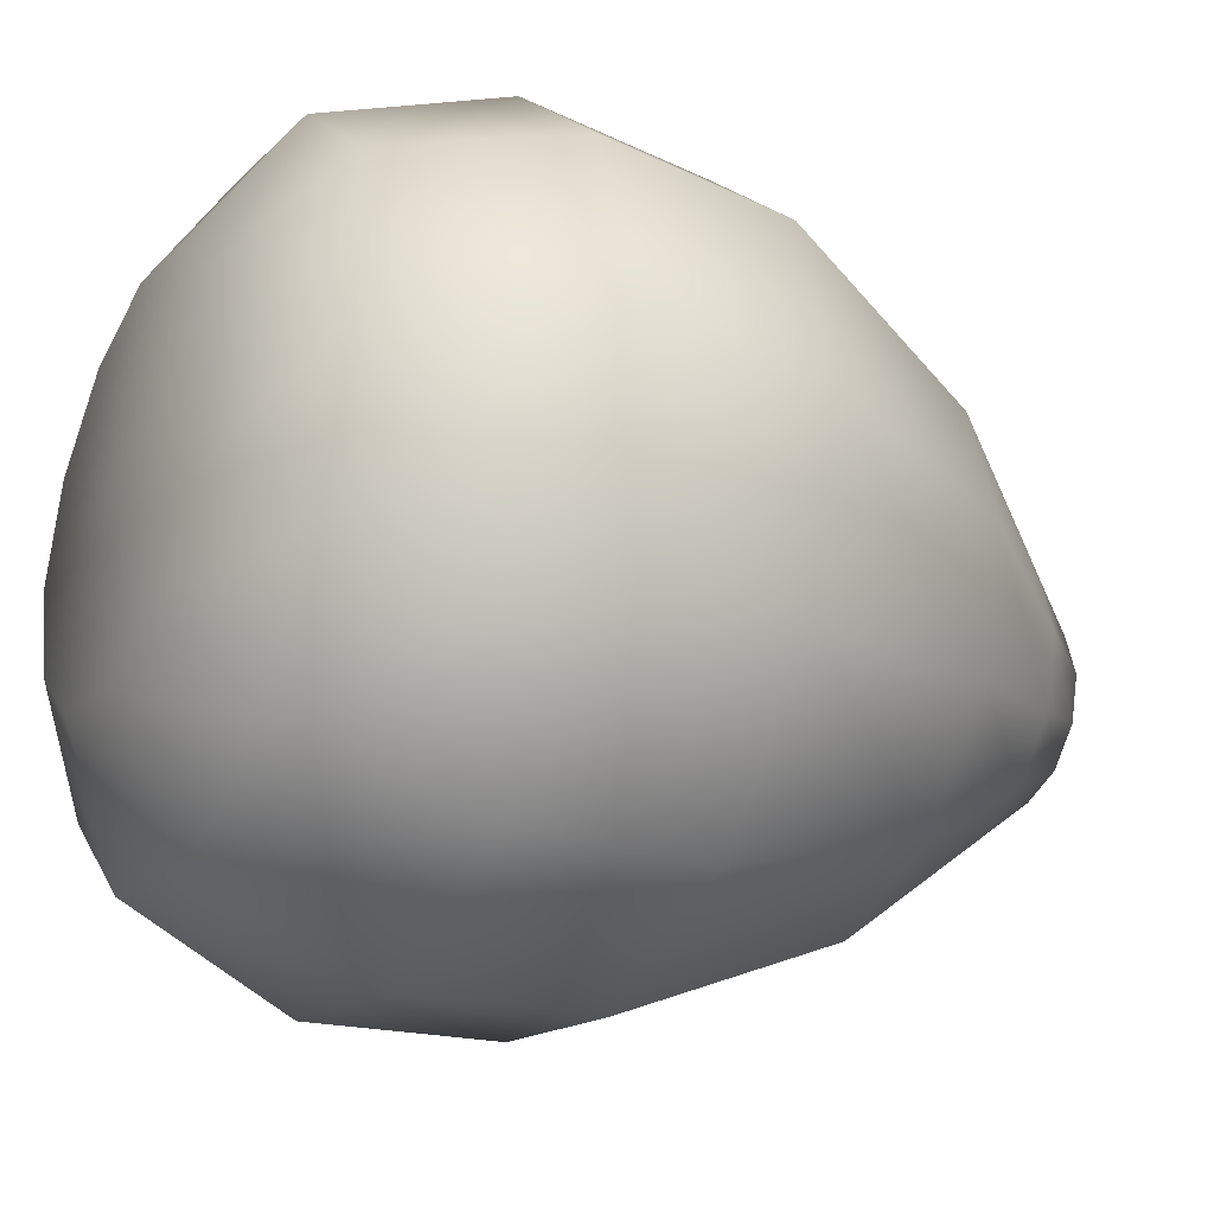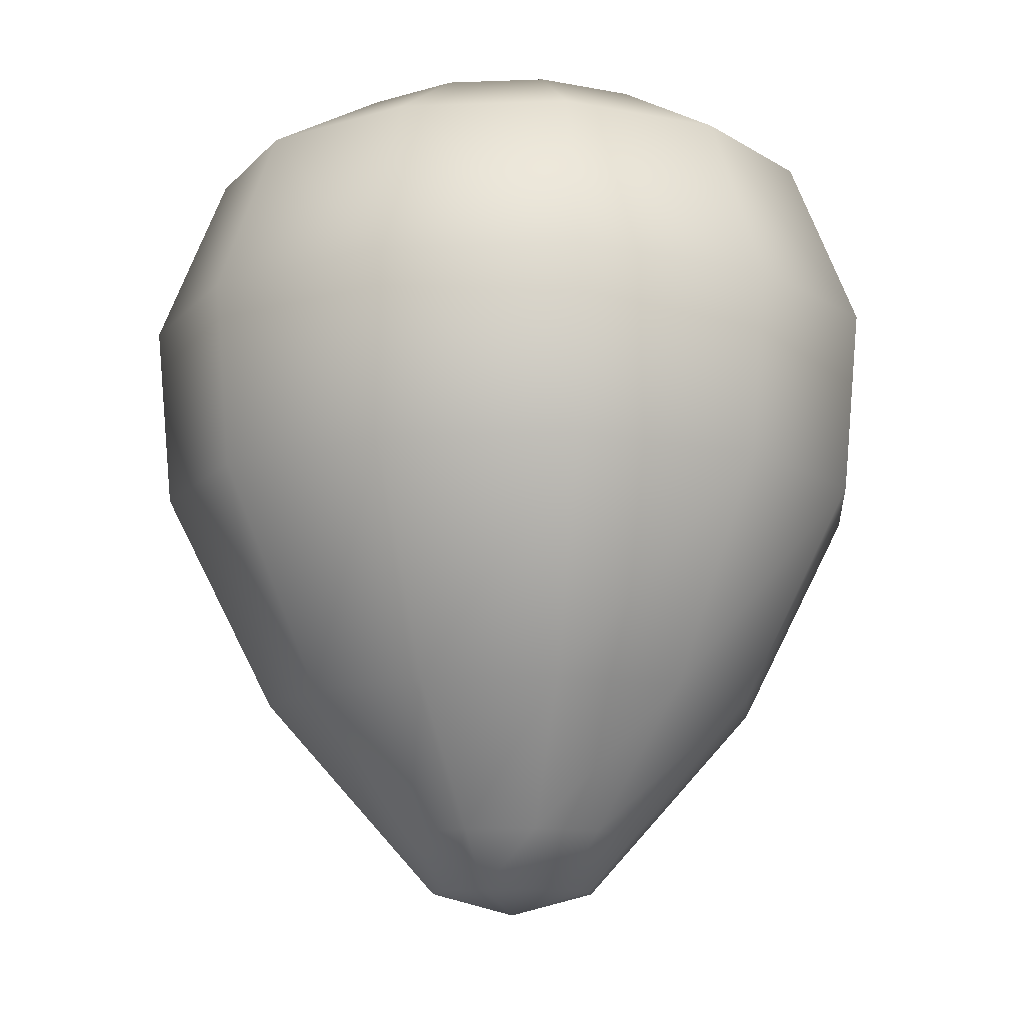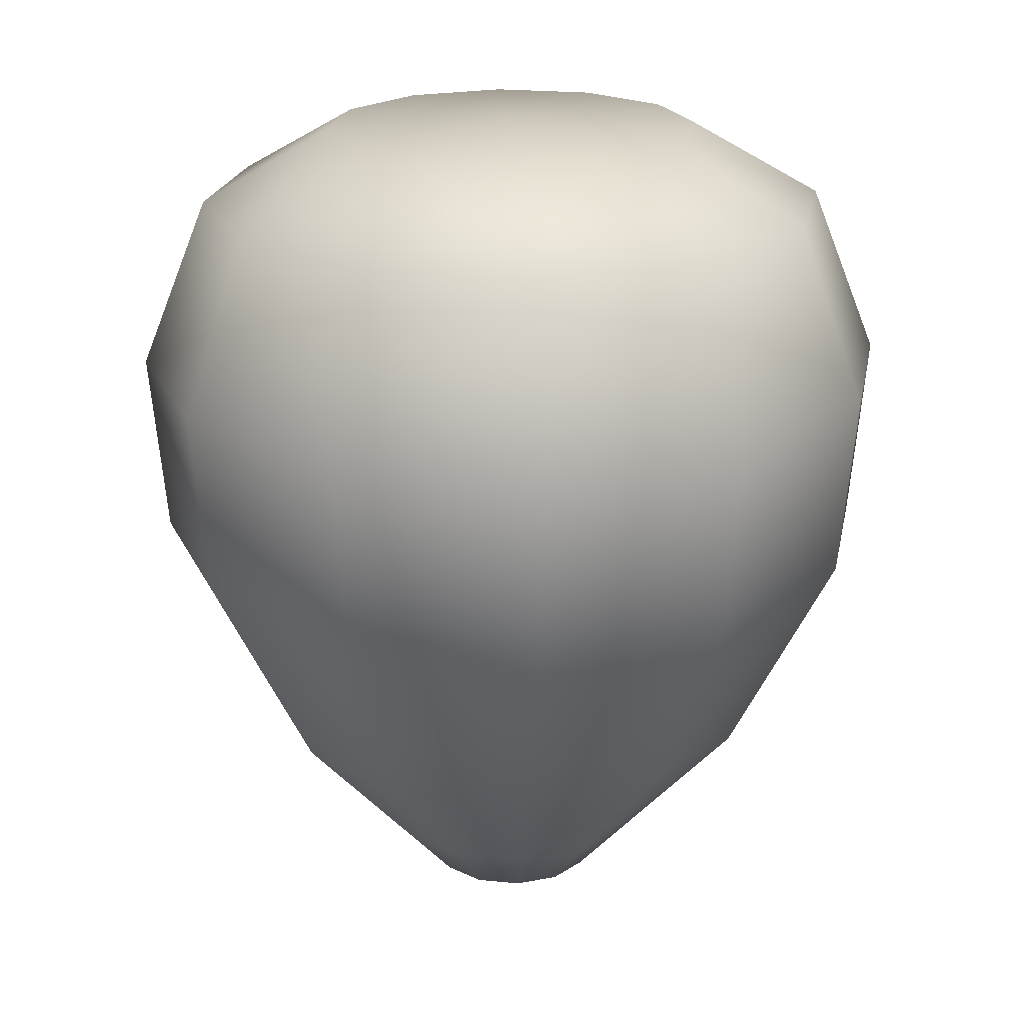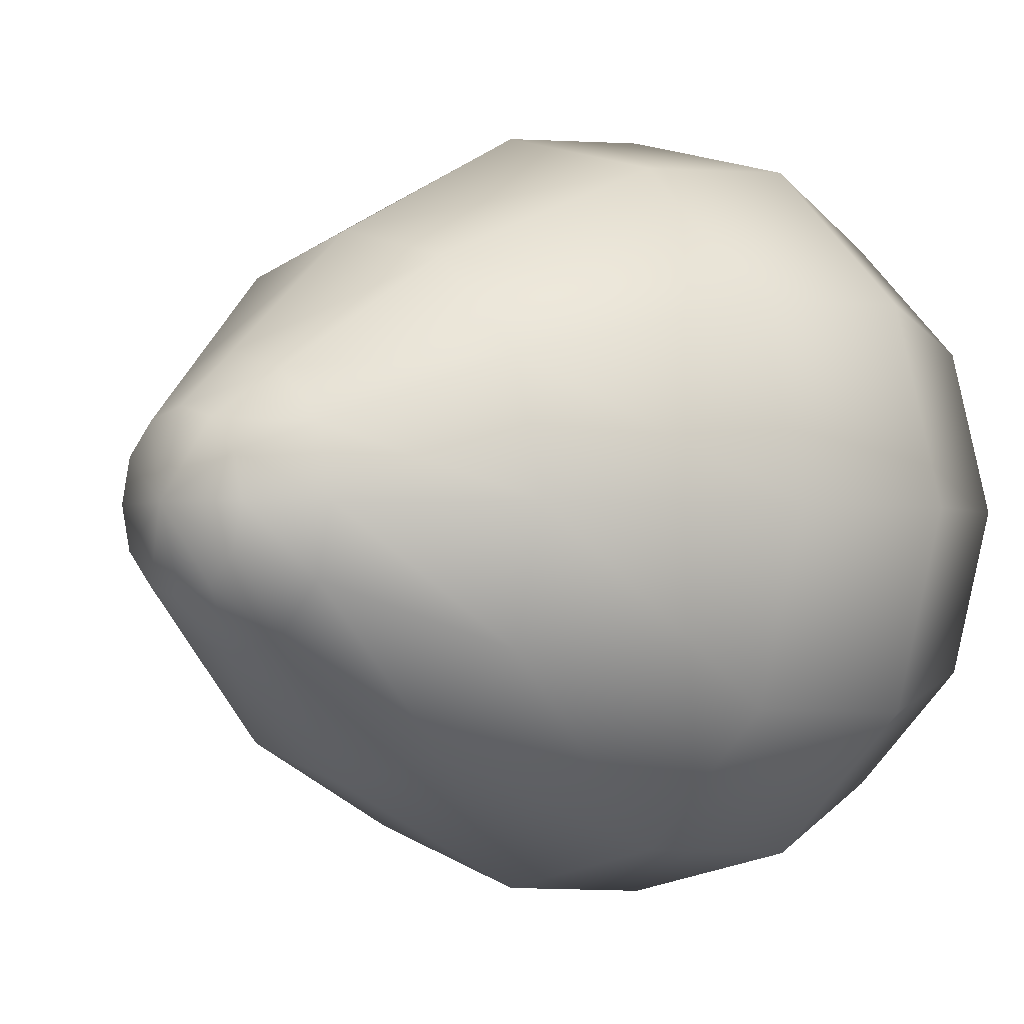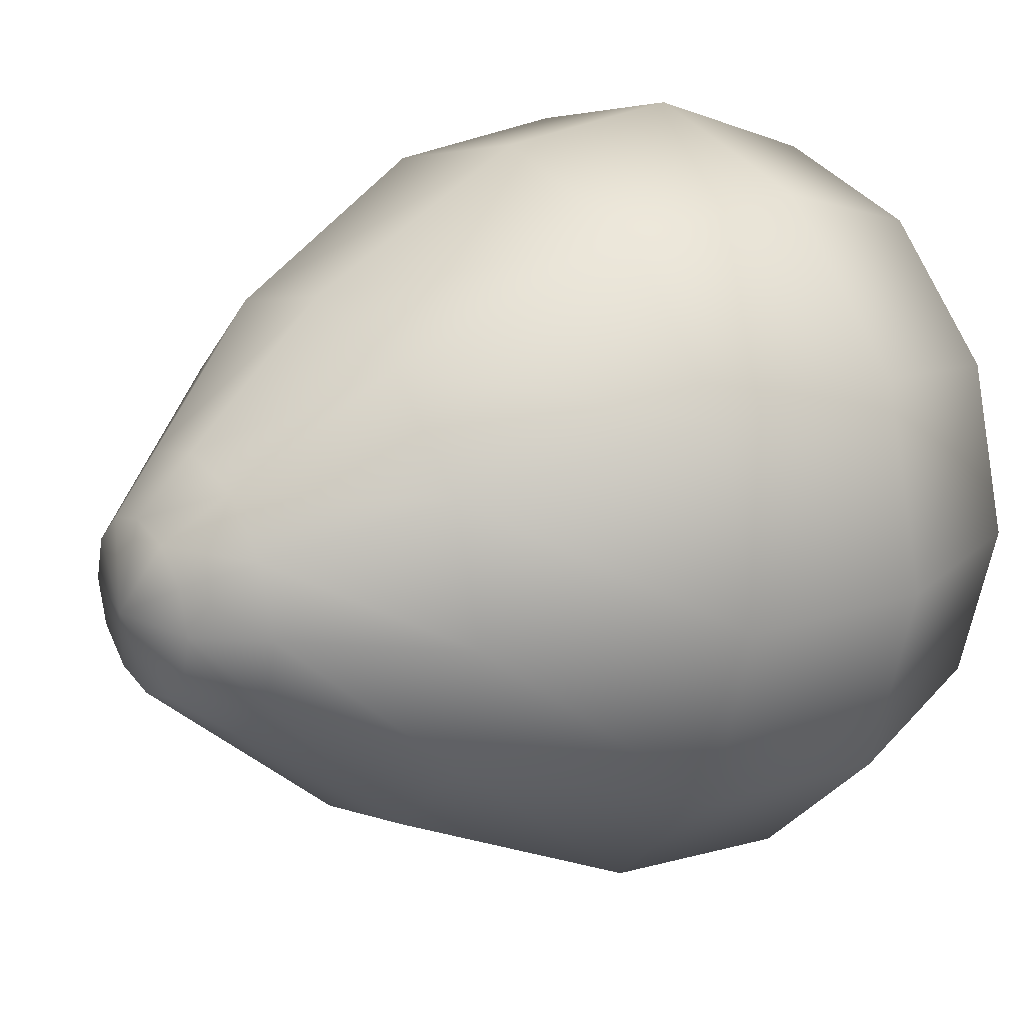
<metadata>
{"format":"obj","ext":"obj","renderer":"f3d","projection":"perspective","resolution":1024,"background":"white","views":[{"elev":-30.9,"azim":-117.3,"up":"+Z"},{"elev":-12.1,"azim":-99.8,"up":"+Y"},{"elev":20.9,"azim":175.6,"up":"+Y"},{"elev":-1.7,"azim":45.2,"up":"+Z"},{"elev":21.1,"azim":54.5,"up":"+Z"}]}
</metadata>
<code>
g pb_Mesh-113469946
v 2.451e-05 0.3204 4.241e-05
v -1.684 0.159 -2.917
v 2.436e-05 0.159 -3.369
v 2.451e-05 0.3204 4.241e-05
v -2.917 0.159 1.684
v -3.369 0.159 4.186e-05
v 2.451e-05 -15.12 4.237e-05
v -1.515 -14.72 4.216e-05
v -1.312 -14.72 0.7578
v 2.451e-05 -15.12 4.237e-05
v 1.312 -14.72 -0.7577
v 0.7578 -14.72 -1.312
v -2.835 -1.162 4.91
v -2.917 0.159 1.684
v -1.684 0.159 2.917
v -4.91 -1.162 2.835
v 2.835 -1.162 -4.91
v 2.917 0.159 -1.684
v 1.684 0.159 -2.917
v 4.91 -1.162 -2.835
v -4.91 -1.162 -2.835
v -1.684 0.159 -2.917
v -2.917 0.159 -1.684
v -2.835 -1.162 -4.91
v 4.91 -1.162 2.835
v 1.684 0.159 2.917
v 2.917 0.159 1.684
v 2.835 -1.162 4.91
v -2.835 -1.162 -4.91
v 2.436e-05 0.159 -3.369
v -1.684 0.159 -2.917
v 2.426e-05 -1.162 -5.67
v -3.434 -4.184 -5.947
v 2.426e-05 -1.162 -5.67
v -2.835 -1.162 -4.91
v 2.421e-05 -4.184 -6.867
v -3.284 -7.433 -5.688
v -3.434 -4.184 -5.947
v 2.422e-05 -7.433 -6.568
v -3.284 -7.433 -5.688
v 2.431e-05 -11.29 -4.599
v -2.3 -11.29 -3.983
v -2.3 -11.29 -3.983
v 2.44e-05 -13.7 -2.429
v -1.215 -13.7 -2.104
v -5.67 -1.162 4.146e-05
v -2.917 0.159 -1.684
v -3.369 0.159 4.186e-05
v -4.91 -1.162 -2.835
v -6.868 -4.184 4.109e-05
v -4.91 -1.162 -2.835
v -5.67 -1.162 4.146e-05
v -5.947 -4.184 -3.434
v -6.568 -7.433 4.085e-05
v -5.947 -4.184 -3.434
v -6.868 -4.184 4.109e-05
v -5.688 -7.433 -3.284
v -3.983 -11.29 -2.3
v -5.688 -7.433 -3.284
v -4.599 -11.29 4.126e-05
v -2.104 -13.7 -1.215
v -3.983 -11.29 -2.3
v -2.429 -13.7 4.189e-05
v -4.91 -1.162 2.835
v -3.369 0.159 4.186e-05
v -2.917 0.159 1.684
v -5.67 -1.162 4.146e-05
v -5.947 -4.184 3.434
v -4.91 -1.162 2.835
v -6.868 -4.184 4.109e-05
v -5.688 -7.433 3.284
v -5.947 -4.184 3.434
v -6.568 -7.433 4.085e-05
v -5.688 -7.433 3.284
v -4.599 -11.29 4.126e-05
v -6.568 -7.433 4.085e-05
v -3.983 -11.29 2.3
v -3.983 -11.29 2.3
v -2.429 -13.7 4.189e-05
v -2.429 -13.7 4.189e-05
v -3.983 -11.29 2.3
v -2.104 -13.7 1.215
v 2.187e-05 -1.162 5.67
v -1.684 0.159 2.917
v 2.294e-05 0.159 3.369
v -2.835 -1.162 4.91
v 2.132e-05 -4.184 6.868
v -2.835 -1.162 4.91
v 2.187e-05 -1.162 5.67
v -3.434 -4.184 5.948
v 2.146e-05 -7.433 6.568
v -3.434 -4.184 5.948
v 2.132e-05 -4.184 6.868
v -3.284 -7.433 5.688
v -2.3 -11.29 3.983
v -3.284 -7.433 5.688
v 2.237e-05 -11.29 4.6
v -1.215 -13.7 2.104
v -2.3 -11.29 3.983
v 2.338e-05 -13.7 2.43
v 2.835 -1.162 4.91
v 2.294e-05 0.159 3.369
v 1.684 0.159 2.917
v 2.187e-05 -1.162 5.67
v 3.434 -4.184 5.948
v 2.187e-05 -1.162 5.67
v 2.835 -1.162 4.91
v 2.132e-05 -4.184 6.868
v 3.284 -7.433 5.688
v 3.434 -4.184 5.948
v 2.146e-05 -7.433 6.568
v 3.284 -7.433 5.688
v 2.237e-05 -11.29 4.6
v 2.146e-05 -7.433 6.568
v 2.3 -11.29 3.983
v 2.3 -11.29 3.983
v 2.338e-05 -13.7 2.43
v 1.215 -13.7 2.104
v 5.67 -1.162 4.673e-05
v 2.917 0.159 1.684
v 3.369 0.159 4.499e-05
v 4.91 -1.162 2.835
v 6.868 -4.184 4.747e-05
v 4.91 -1.162 2.835
v 5.67 -1.162 4.673e-05
v 5.947 -4.184 3.434
v 6.568 -7.433 4.696e-05
v 5.947 -4.184 3.434
v 5.688 -7.433 3.284
v 3.983 -11.29 2.3
v 5.688 -7.433 3.284
v 4.599 -11.29 4.554e-05
v 2.104 -13.7 1.215
v 3.983 -11.29 2.3
v 2.43 -13.7 4.415e-05
v 4.91 -1.162 -2.835
v 3.369 0.159 4.499e-05
v 2.917 0.159 -1.684
v 5.67 -1.162 4.673e-05
v 5.947 -4.184 -3.434
v 5.67 -1.162 4.673e-05
v 4.91 -1.162 -2.835
v 6.868 -4.184 4.747e-05
v 5.688 -7.433 -3.284
v 5.947 -4.184 -3.434
v 6.568 -7.433 4.696e-05
v 5.688 -7.433 -3.284
v 4.599 -11.29 4.554e-05
v 4.599 -11.29 4.554e-05
v 5.688 -7.433 -3.284
v 3.983 -11.29 -2.3
v 3.983 -11.29 -2.3
v 2.43 -13.7 4.415e-05
v 2.104 -13.7 -1.215
v 2.426e-05 -1.162 -5.67
v 1.684 0.159 -2.917
v 2.436e-05 0.159 -3.369
v 2.835 -1.162 -4.91
v 2.421e-05 -4.184 -6.867
v 2.835 -1.162 -4.91
v 2.426e-05 -1.162 -5.67
v 3.434 -4.184 -5.947
v 2.422e-05 -7.433 -6.568
v 3.434 -4.184 -5.947
v 2.421e-05 -4.184 -6.867
v 3.284 -7.433 -5.688
v 2.3 -11.29 -3.983
v 3.284 -7.433 -5.688
v 2.431e-05 -11.29 -4.599
v 1.215 -13.7 -2.104
v 2.3 -11.29 -3.983
v 2.44e-05 -13.7 -2.429
v -5.947 -4.184 -3.434
v -2.835 -1.162 -4.91
v -4.91 -1.162 -2.835
v -3.434 -4.184 -5.947
v -5.688 -7.433 -3.284
v -3.434 -4.184 -5.947
v -5.947 -4.184 -3.434
v -3.284 -7.433 -5.688
v -5.688 -7.433 -3.284
v -2.3 -11.29 -3.983
v -3.284 -7.433 -5.688
v -3.983 -11.29 -2.3
v -3.983 -11.29 -2.3
v -1.215 -13.7 -2.104
v -2.3 -11.29 -3.983
v -1.215 -13.7 -2.104
v -3.983 -11.29 -2.3
v -2.104 -13.7 -1.215
v -3.434 -4.184 5.948
v -4.91 -1.162 2.835
v -2.835 -1.162 4.91
v -5.947 -4.184 3.434
v -3.284 -7.433 5.688
v -5.947 -4.184 3.434
v -3.434 -4.184 5.948
v -5.688 -7.433 3.284
v -3.284 -7.433 5.688
v -3.983 -11.29 2.3
v -5.688 -7.433 3.284
v -2.3 -11.29 3.983
v -2.3 -11.29 3.983
v -2.104 -13.7 1.215
v -3.983 -11.29 2.3
v -1.215 -13.7 2.104
v 5.947 -4.184 3.434
v 2.835 -1.162 4.91
v 4.91 -1.162 2.835
v 3.434 -4.184 5.948
v 5.688 -7.433 3.284
v 3.434 -4.184 5.948
v 5.947 -4.184 3.434
v 3.284 -7.433 5.688
v 5.688 -7.433 3.284
v 2.3 -11.29 3.983
v 3.284 -7.433 5.688
v 3.983 -11.29 2.3
v 3.983 -11.29 2.3
v 1.215 -13.7 2.104
v 2.3 -11.29 3.983
v 2.104 -13.7 1.215
v 3.434 -4.184 -5.947
v 4.91 -1.162 -2.835
v 2.835 -1.162 -4.91
v 5.947 -4.184 -3.434
v 3.284 -7.433 -5.688
v 5.947 -4.184 -3.434
v 3.434 -4.184 -5.947
v 5.688 -7.433 -3.284
v 3.284 -7.433 -5.688
v 3.983 -11.29 -2.3
v 5.688 -7.433 -3.284
v 2.3 -11.29 -3.983
v 2.3 -11.29 -3.983
v 2.104 -13.7 -1.215
v 3.983 -11.29 -2.3
v 1.215 -13.7 -2.104
v 2.451e-05 -15.12 4.237e-05
v 2.444e-05 -14.72 -1.515
v -0.7577 -14.72 -1.312
v 2.451e-05 -15.12 4.237e-05
v 0.7578 -14.72 -1.312
v 2.444e-05 -14.72 -1.515
v 2.451e-05 -15.12 4.237e-05
v -0.7577 -14.72 -1.312
v -1.312 -14.72 -0.7577
v -1.515 -14.72 4.216e-05
v -1.312 -14.72 0.7578
v -0.7577 -14.72 1.312
v 2.381e-05 -14.72 1.516
v 2.451e-05 -15.12 4.237e-05
v 2.381e-05 -14.72 1.516
v 0.7578 -14.72 1.312
v 1.312 -14.72 0.7578
v 2.451e-05 -15.12 4.237e-05
v 1.312 -14.72 0.7578
v 1.515 -14.72 4.357e-05
v 1.312 -14.72 -0.7577
v 2.444e-05 -14.72 -1.515
v -1.215 -13.7 -2.104
v -0.7577 -14.72 -1.312
v 2.44e-05 -13.7 -2.429
v 0.7578 -14.72 -1.312
v 2.44e-05 -13.7 -2.429
v 2.444e-05 -14.72 -1.515
v 1.215 -13.7 -2.104
v -0.7577 -14.72 -1.312
v -2.104 -13.7 -1.215
v -1.312 -14.72 -0.7577
v -1.215 -13.7 -2.104
v -2.429 -13.7 4.189e-05
v -1.312 -14.72 -0.7577
v -2.104 -13.7 -1.215
v -1.312 -14.72 -0.7577
v -2.429 -13.7 4.189e-05
v -1.515 -14.72 4.216e-05
v -2.104 -13.7 1.215
v -1.515 -14.72 4.216e-05
v -2.429 -13.7 4.189e-05
v -1.312 -14.72 0.7578
v -1.215 -13.7 2.104
v -1.312 -14.72 0.7578
v -2.104 -13.7 1.215
v -0.7577 -14.72 1.312
v -0.7577 -14.72 1.312
v 2.338e-05 -13.7 2.43
v 2.381e-05 -14.72 1.516
v -1.215 -13.7 2.104
v 1.215 -13.7 2.104
v 2.381e-05 -14.72 1.516
v 2.338e-05 -13.7 2.43
v 0.7578 -14.72 1.312
v 0.7578 -14.72 1.312
v 2.104 -13.7 1.215
v 1.312 -14.72 0.7578
v 1.215 -13.7 2.104
v 2.43 -13.7 4.415e-05
v 1.312 -14.72 0.7578
v 2.104 -13.7 1.215
v 1.515 -14.72 4.357e-05
v 2.104 -13.7 -1.215
v 1.515 -14.72 4.357e-05
v 2.43 -13.7 4.415e-05
v 1.515 -14.72 4.357e-05
v 2.104 -13.7 -1.215
v 1.312 -14.72 -0.7577
v 1.215 -13.7 -2.104
v 1.312 -14.72 -0.7577
v 2.104 -13.7 -1.215
v 0.7578 -14.72 -1.312
v 2.451e-05 0.3204 4.241e-05
v -2.917 0.159 -1.684
v -1.684 0.159 -2.917
v -3.369 0.159 4.186e-05
v -2.917 0.159 -1.684
v -1.684 0.159 2.917
v 2.451e-05 0.3204 4.241e-05
v 2.294e-05 0.159 3.369
v -1.684 0.159 2.917
v -2.917 0.159 1.684
v 1.684 0.159 2.917
v 2.451e-05 0.3204 4.241e-05
v 2.917 0.159 1.684
v 1.684 0.159 2.917
v 2.294e-05 0.159 3.369
v 3.369 0.159 4.499e-05
v 2.451e-05 0.3204 4.241e-05
v 2.917 0.159 -1.684
v 3.369 0.159 4.499e-05
v 2.917 0.159 1.684
v 1.684 0.159 -2.917
v 2.451e-05 0.3204 4.241e-05
v 2.436e-05 0.159 -3.369
v 1.684 0.159 -2.917
v 2.917 0.159 -1.684
g pb_Mesh-113469946_0
f 3 2 1
f 6 5 4
f 9 8 7
f 12 11 10
f 15 14 13
f 16 13 14
f 19 18 17
f 20 17 18
f 23 22 21
f 24 21 22
f 27 26 25
f 28 25 26
f 31 30 29
f 32 29 30
f 35 34 33
f 36 33 34
f 38 36 37
f 39 37 36
f 39 41 40
f 42 40 41
f 41 44 43
f 45 43 44
f 48 47 46
f 49 46 47
f 52 51 50
f 53 50 51
f 56 55 54
f 57 54 55
f 59 58 54
f 60 54 58
f 62 61 60
f 63 60 61
f 66 65 64
f 67 64 65
f 69 67 68
f 70 68 67
f 72 70 71
f 73 71 70
f 76 75 74
f 77 74 75
f 75 79 78
f 82 81 80
f 85 84 83
f 86 83 84
f 89 88 87
f 90 87 88
f 93 92 91
f 94 91 92
f 96 95 91
f 97 91 95
f 99 98 97
f 100 97 98
f 103 102 101
f 104 101 102
f 107 106 105
f 108 105 106
f 110 108 109
f 111 109 108
f 114 113 112
f 115 112 113
f 113 117 116
f 118 116 117
f 121 120 119
f 122 119 120
f 125 124 123
f 126 123 124
f 123 128 127
f 129 127 128
f 131 130 127
f 132 127 130
f 134 133 132
f 135 132 133
f 138 137 136
f 139 136 137
f 142 141 140
f 143 140 141
f 145 143 144
f 146 144 143
f 146 148 147
f 151 150 149
f 149 153 152
f 154 152 153
f 157 156 155
f 158 155 156
f 161 160 159
f 162 159 160
f 165 164 163
f 166 163 164
f 168 167 163
f 169 163 167
f 171 170 169
f 172 169 170
f 175 174 173
f 176 173 174
f 179 178 177
f 180 177 178
f 183 182 181
f 184 181 182
f 187 186 185
f 190 189 188
f 193 192 191
f 194 191 192
f 197 196 195
f 198 195 196
f 201 200 199
f 202 199 200
f 205 204 203
f 206 203 204
f 209 208 207
f 210 207 208
f 213 212 211
f 214 211 212
f 217 216 215
f 218 215 216
f 221 220 219
f 222 219 220
f 225 224 223
f 226 223 224
f 229 228 227
f 230 227 228
f 233 232 231
f 234 231 232
f 237 236 235
f 238 235 236
f 241 240 239
f 244 243 242
f 247 246 245
f 248 247 245
f 250 249 245
f 251 250 245
f 254 253 252
f 255 254 252
f 258 257 256
f 259 258 256
f 262 261 260
f 263 260 261
f 266 265 264
f 267 264 265
f 270 269 268
f 271 268 269
f 274 273 272
f 277 276 275
f 280 279 278
f 281 278 279
f 284 283 282
f 285 282 283
f 288 287 286
f 289 286 287
f 292 291 290
f 293 290 291
f 296 295 294
f 297 294 295
f 300 299 298
f 301 298 299
f 304 303 302
f 307 306 305
f 310 309 308
f 311 308 309
f 314 313 312
f 316 315 1
f 319 318 317
f 1 321 320
f 324 323 322
f 1 326 325
f 329 328 327
f 1 331 330
f 334 333 332
f 1 336 335

</code>
